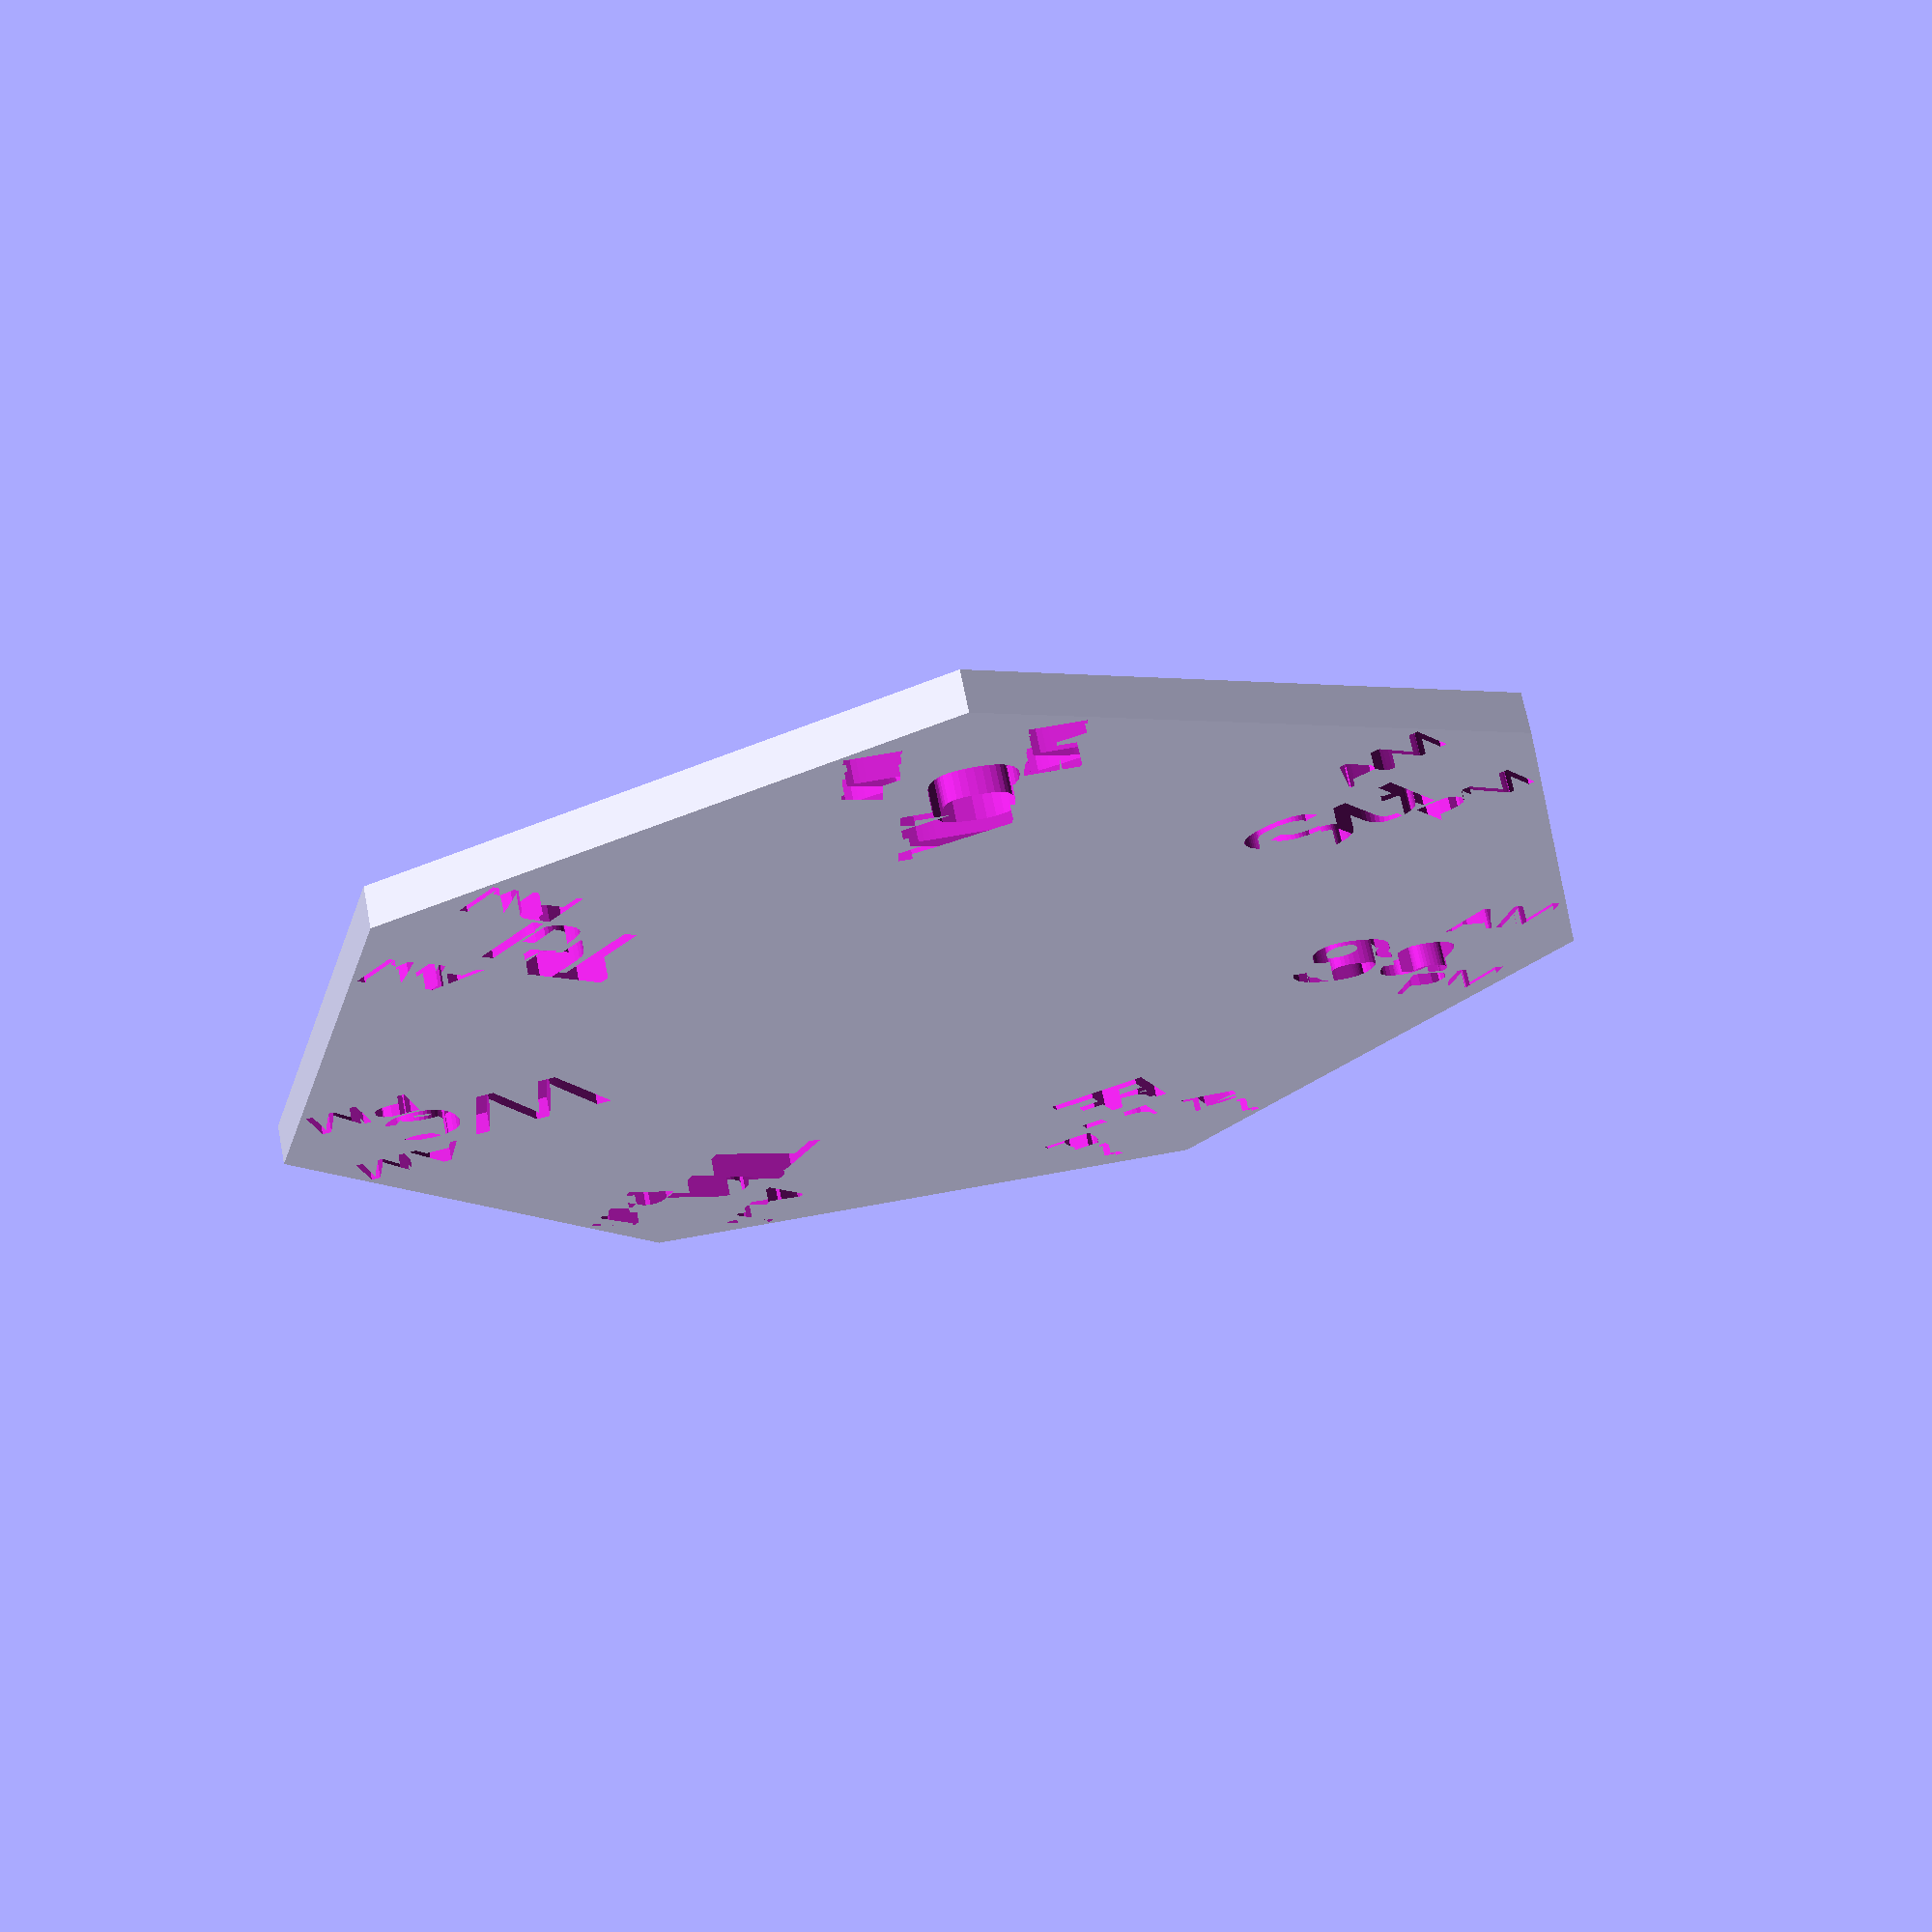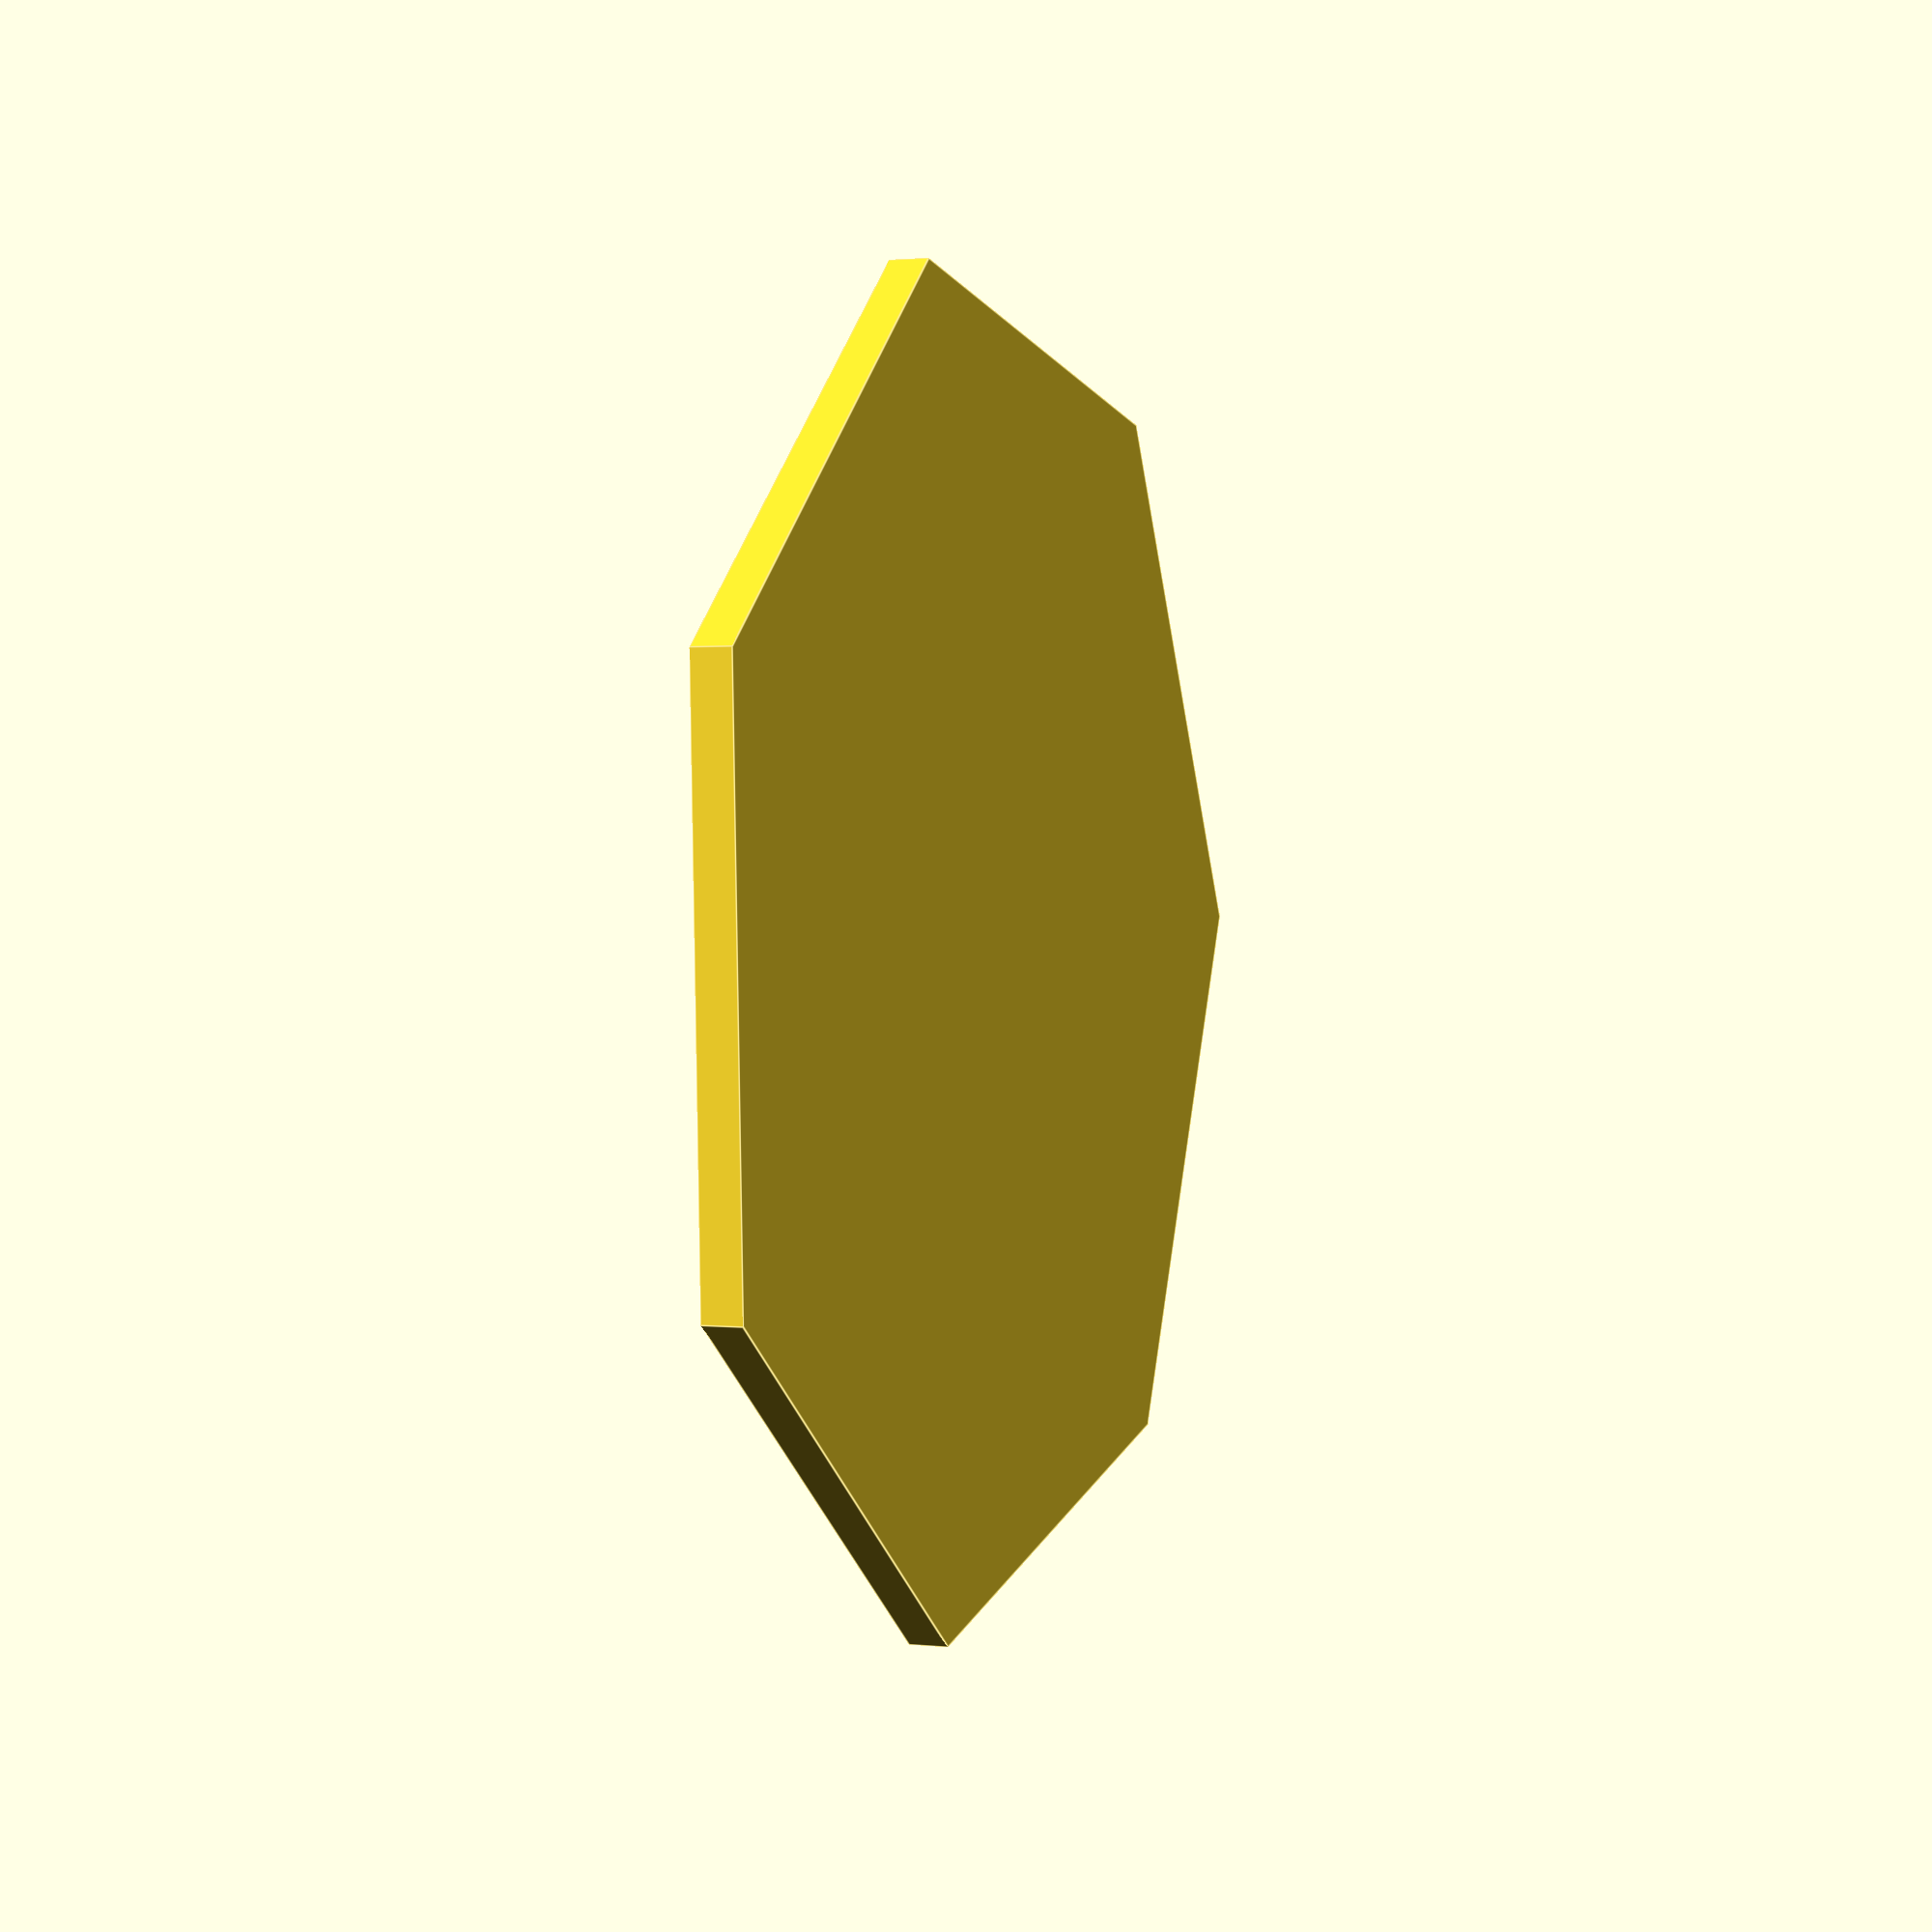
<openscad>

wheel_or = 50;
th = 3;
text_size = 8;
ch_w = text_size;
ch_h = text_size - 2;

days = ["Su", "Mo", "Tu", "We", "Th", "Fr", "Sa"];
module raised_text(t, size=text_size, h=th) {
    linear_extrude(h)
    text(t, size=size, halign="center", valign="center");
}


module wheel(labels, h=th) {
    num_sides = len(labels);
    side_angle = 360 / num_sides;
    difference() {
        cylinder(r=wheel_or, h=h, $fn=num_sides);
        for (i=[0:num_sides-1]) {
            rotate([0, 0, i * side_angle])
            translate([wheel_or - ch_w * len(labels[i]), 0, h/2])
            {
                raised_text(labels[i]);
                translate([ch_w, ch_h, 0])
                    raised_text("AM", text_size/2);
                translate([ch_w, -ch_h, 0])
                    raised_text("PM", text_size/2);
            }
        }
        center_bar();
    }
}

wheel(days);
</openscad>
<views>
elev=110.8 azim=143.6 roll=191.2 proj=p view=wireframe
elev=358.7 azim=27.8 roll=111.8 proj=p view=edges
</views>
